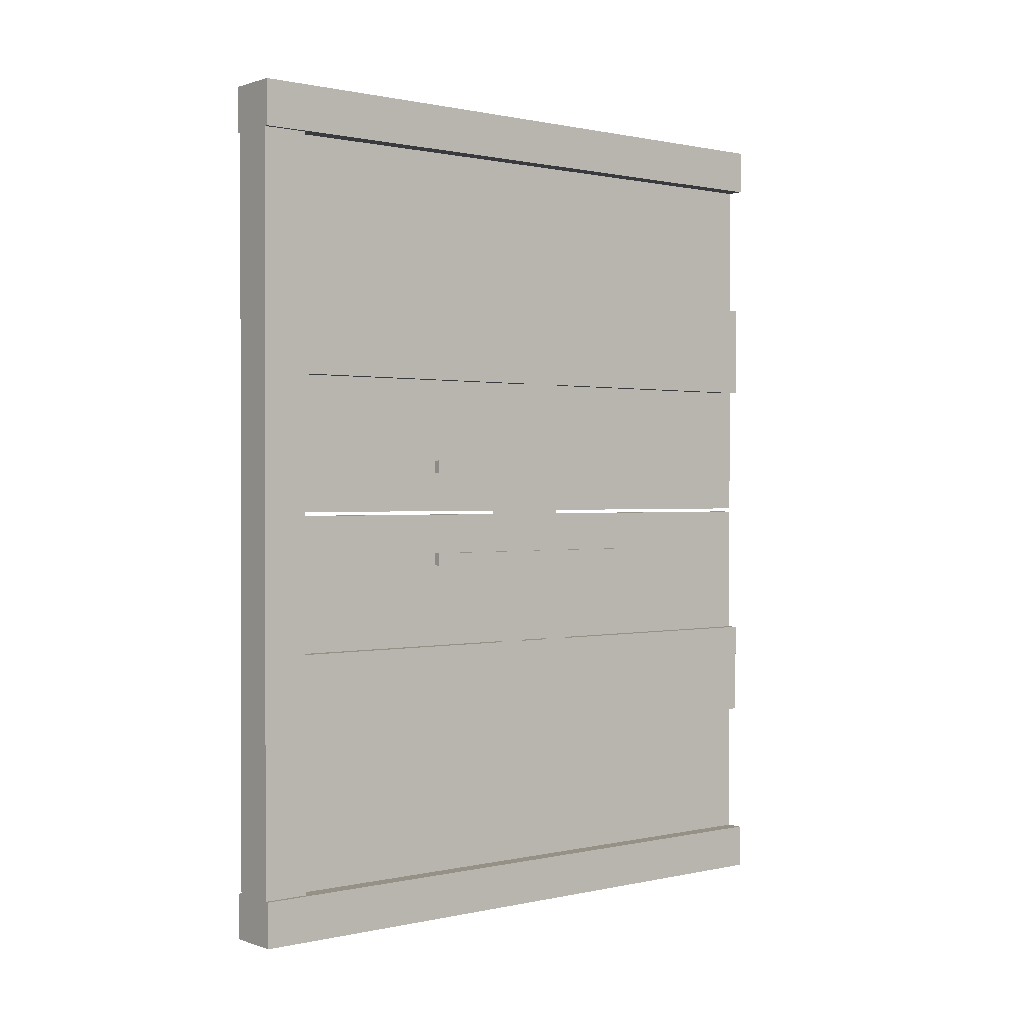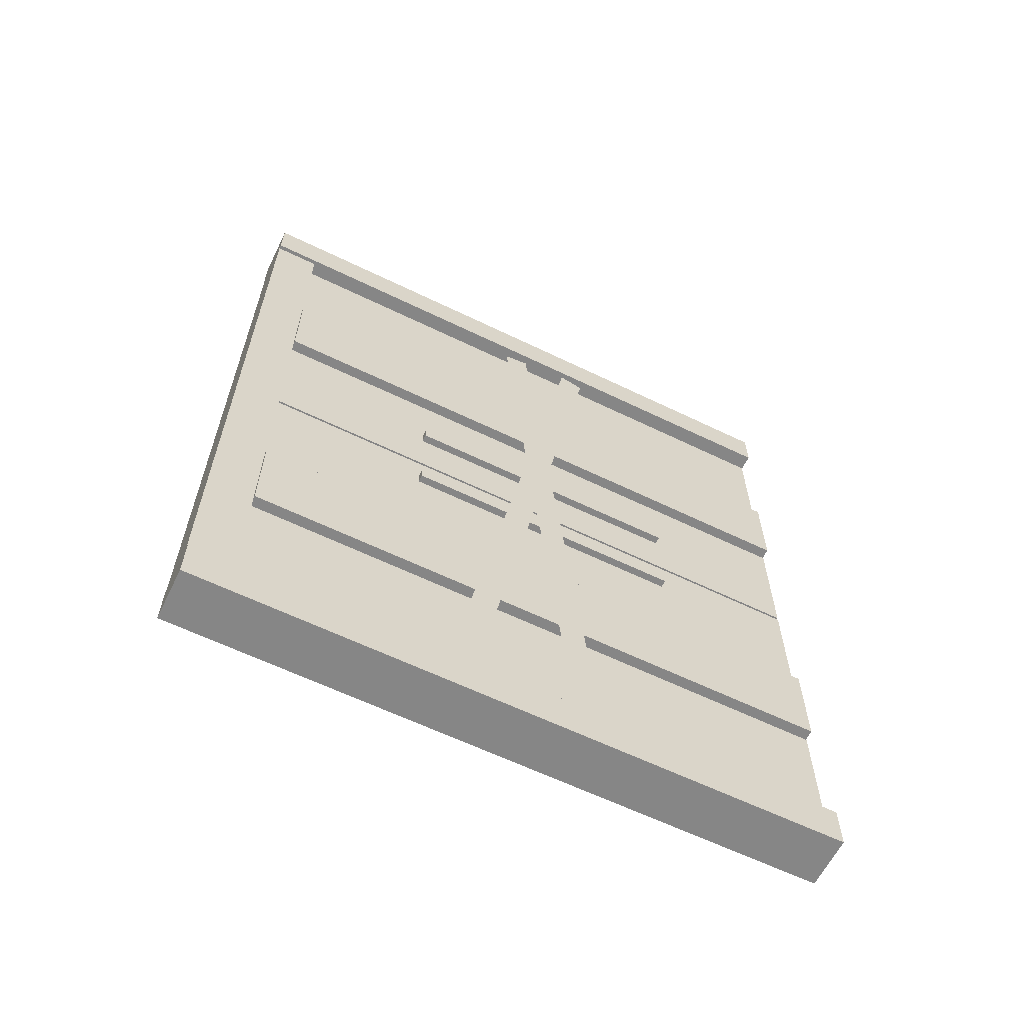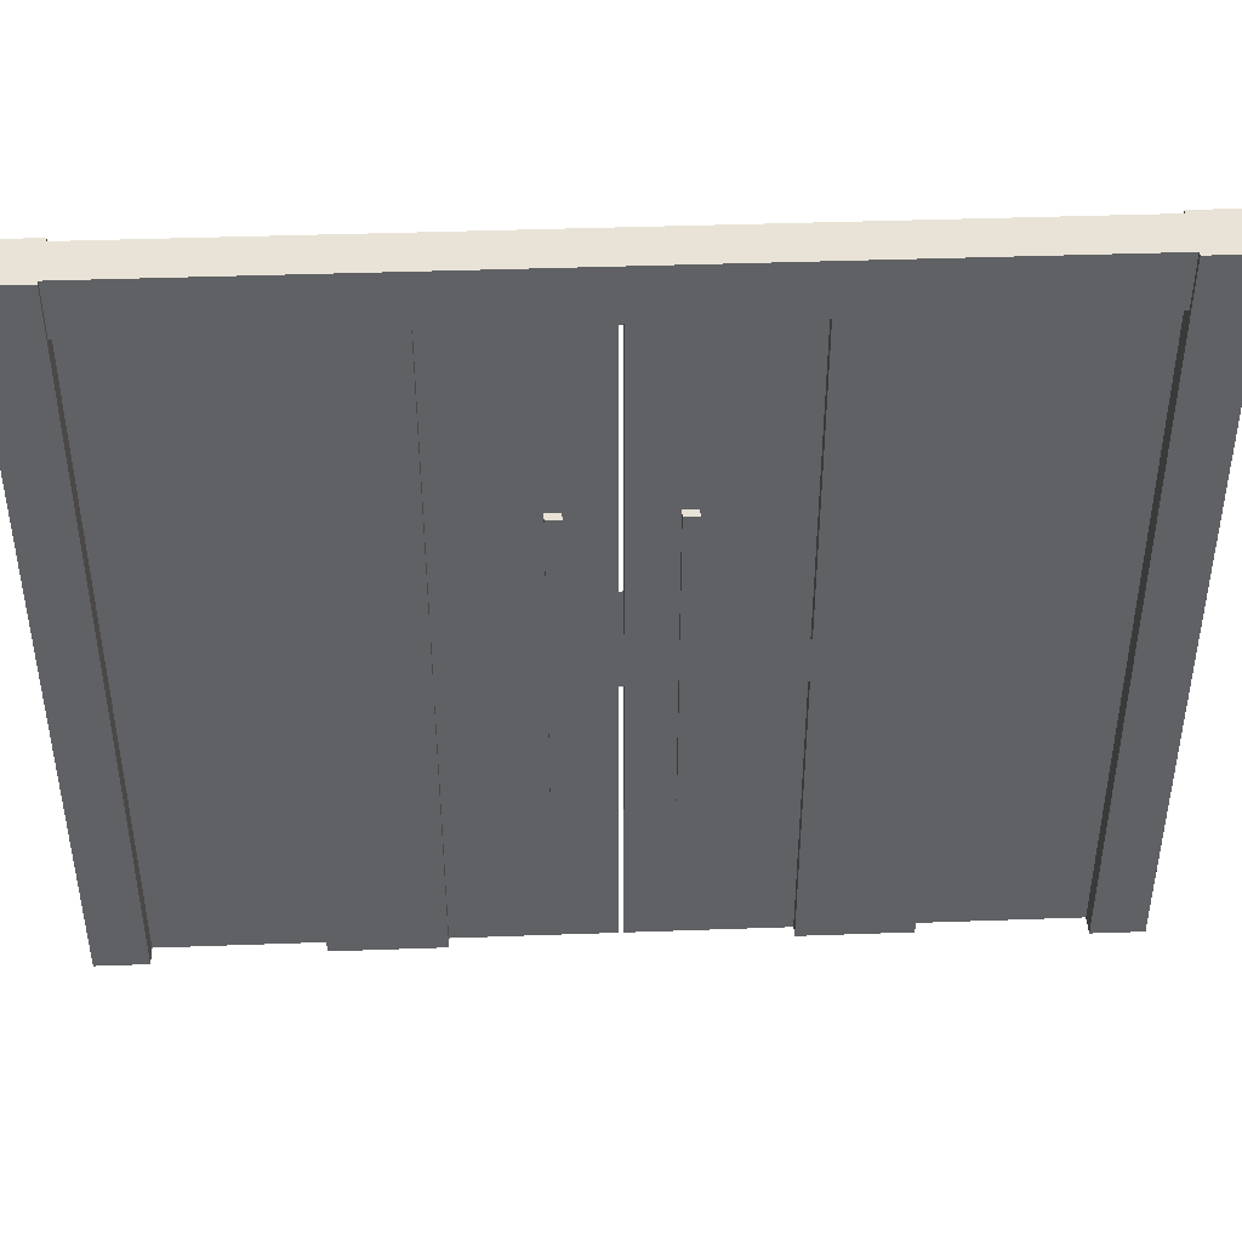
<metadata>
{"format":"obj","ext":"obj","renderer":"f3d","projection":"perspective","resolution":1024,"background":"white","views":[{"elev":0.7,"azim":-129.3,"up":"+Z"},{"elev":-62.0,"azim":-116.2,"up":"+Z"},{"elev":41.7,"azim":87.5,"up":"+Y"}]}
</metadata>
<code>
g SeparateMesh_Device_Prop_KickOpenDoor_01_Device_Prop_KickOpenDoor_01_Lod2
v -0.1208 1.592 0.7506
v -0.1203 1.564 0.4572
v -0.1208 1.514 0.7506
v -0.1203 1.704 0.425
v -0.1209 1.736 0.2902
v -0.1209 1.69 0.2902
v 0.1234 1.592 -0.7506
v 0.1231 1.564 -0.4572
v 0.1234 1.514 -0.7506
v 0.1231 1.702 -0.425
v 0.1235 1.736 -0.2902
v 0.1235 1.69 -0.2902
v 0.1084 1.626 -0.7405
v 0.1084 1.626 -1.258
v 0.1084 0.006145 -1.258
v 0.1084 0.006145 -0.7405
v 0.1171 1.626 -1.151
v 0.1171 0.2652 -1.151
v 0.1171 0.2652 -0.8477
v 0.1171 1.626 -0.8477
v -0.1107 1.626 -1.258
v -0.1107 0.006145 -1.258
v 0.1084 0.006145 -1.258
v 0.1084 1.626 -1.258
v -0.1107 1.626 -0.7405
v -0.1107 0.006145 -0.7405
v -0.1107 0.006145 -1.258
v -0.1107 1.626 -1.258
v 0.1084 0.006145 -0.7405
v -0.1107 0.006145 -0.7405
v -0.1107 1.626 -0.7405
v 0.1084 1.626 -0.7405
v -0.1181 0.2652 -0.8477
v -0.1181 0.2652 -1.151
v -0.1181 1.626 -1.151
v -0.1181 1.626 -0.8477
v 0.1084 1.626 -0.7405
v 0.1084 3.246 -0.7405
v 0.1084 3.246 -1.258
v 0.1084 1.626 -1.258
v 0.1171 1.626 -1.151
v 0.1171 1.626 -0.8477
v 0.1171 2.987 -0.8477
v 0.1171 2.987 -1.151
v -0.1107 1.626 -1.258
v 0.1084 1.626 -1.258
v 0.1084 3.246 -1.258
v -0.1107 3.246 -1.258
v -0.1107 1.626 -0.7405
v -0.1107 1.626 -1.258
v -0.1107 3.246 -1.258
v -0.1107 3.246 -0.7405
v 0.1084 3.246 -0.7405
v 0.1084 1.626 -0.7405
v -0.1107 1.626 -0.7405
v -0.1107 3.246 -0.7405
v -0.1181 2.987 -0.8477
v -0.1181 1.626 -0.8477
v -0.1181 1.626 -1.151
v -0.1181 2.987 -1.151
v 0.1202 3.251 2.007
v 0.1202 3.497 2.007
v 0.1202 3.497 -2.007
v 0.1202 3.251 -2.007
v 0.1202 3.251 -2.007
v -0.1202 3.251 -2.007
v -0.1202 3.251 2.007
v 0.1202 3.251 2.007
v -0.1202 3.251 2.007
v -0.1202 3.251 -2.007
v -0.1202 3.497 -2.007
v -0.1202 3.497 2.007
v 0.1202 3.497 -2.007
v 0.1202 3.497 2.007
v -0.1202 3.497 2.007
v -0.1202 3.497 -2.007
v -0.05126 1.626 -0.01025
v -0.05124 0.001378 -0.01023
v -0.05124 0.001378 -2.007
v -0.05125 1.626 -2.007
v 0.05126 1.626 -0.01027
v 0.05125 1.626 -2.007
v 0.05124 0.001378 -2.007
v 0.05125 0.001378 -0.01025
v -0.05126 1.626 -0.01025
v -0.05125 1.626 -2.007
v -0.05124 3.251 -2.007
v -0.05124 3.251 -0.01023
v 0.05126 1.626 -0.01027
v 0.05125 3.251 -0.01024
v 0.05124 3.251 -2.007
v 0.05125 1.626 -2.007
v -0.05126 1.626 0.01026
v -0.05126 1.626 2.007
v -0.05124 0.001378 2.007
v -0.05124 0.001378 0.01024
v 0.05125 1.626 0.01027
v 0.05124 0.001378 0.01024
v 0.05125 0.001378 2.007
v 0.05125 1.626 2.007
v -0.05126 1.626 0.01026
v -0.05124 3.251 0.01024
v -0.05124 3.251 2.007
v -0.05126 1.626 2.007
v 0.05125 1.626 0.01027
v 0.05125 1.626 2.007
v 0.05125 3.251 2.007
v 0.05124 3.251 0.01024
v 0.1084 1.626 0.7405
v 0.1084 0.006145 0.7405
v 0.1084 0.006145 1.258
v 0.1084 1.626 1.258
v 0.1171 1.626 1.151
v 0.1171 1.626 0.8477
v 0.1171 0.2652 0.8477
v 0.1171 0.2652 1.151
v -0.1107 1.626 1.258
v 0.1084 1.626 1.258
v 0.1084 0.006145 1.258
v -0.1107 0.006145 1.258
v -0.1107 1.626 0.7405
v -0.1107 1.626 1.258
v -0.1107 0.006145 1.258
v -0.1107 0.006145 0.7405
v 0.1084 0.006145 0.7405
v 0.1084 1.626 0.7405
v -0.1107 1.626 0.7405
v -0.1107 0.006145 0.7405
v -0.1181 0.2652 0.8477
v -0.1181 1.626 0.8477
v -0.118 1.626 1.151
v -0.1181 0.2652 1.151
v 0.1084 1.626 0.7405
v 0.1084 1.626 1.258
v 0.1084 3.246 1.258
v 0.1084 3.246 0.7405
v 0.1171 1.626 1.151
v 0.1171 2.987 1.151
v 0.1171 2.987 0.8477
v 0.1171 1.626 0.8477
v -0.1107 1.626 1.258
v -0.1107 3.246 1.258
v 0.1084 3.246 1.258
v 0.1084 1.626 1.258
v -0.1107 1.626 0.7405
v -0.1107 3.246 0.7405
v -0.1107 3.246 1.258
v -0.1107 1.626 1.258
v 0.1084 3.246 0.7405
v -0.1107 3.246 0.7405
v -0.1107 1.626 0.7405
v 0.1084 1.626 0.7405
v -0.1181 2.987 0.8477
v -0.1181 2.987 1.151
v -0.118 1.626 1.151
v -0.1181 1.626 0.8477
v -0.08364 2.37 0.2917
v -0.1241 2.37 0.2917
v -0.1241 2.37 0.2237
v -0.08364 2.37 0.2237
v -0.1241 0.83 0.2225
v -0.08364 0.83 0.2225
v -0.08364 2.37 0.2237
v -0.1241 2.37 0.2237
v -0.1241 0.83 0.2929
v -0.1241 0.83 0.2225
v -0.1241 2.37 0.2237
v -0.1241 2.37 0.2917
v -0.08364 2.37 0.2917
v -0.08364 0.83 0.2929
v -0.1241 0.83 0.2929
v -0.1241 2.37 0.2917
v -0.08364 0.83 0.2917
v -0.08364 0.83 0.2237
v -0.1241 0.83 0.2237
v -0.1241 0.83 0.2917
v -0.08364 2.37 -0.2916
v -0.08364 2.37 -0.2237
v -0.1241 2.37 -0.2237
v -0.1241 2.37 -0.2916
v -0.1241 0.83 -0.2225
v -0.1241 2.37 -0.2237
v -0.08364 2.37 -0.2237
v -0.08364 0.83 -0.2225
v -0.1241 0.83 -0.2929
v -0.1241 2.37 -0.2916
v -0.1241 2.37 -0.2237
v -0.1241 0.83 -0.2225
v -0.08364 2.37 -0.2916
v -0.1241 2.37 -0.2916
v -0.1241 0.83 -0.2929
v -0.08364 0.83 -0.2929
v -0.08364 0.83 -0.2916
v -0.1241 0.83 -0.2916
v -0.1241 0.83 -0.2237
v -0.08364 0.83 -0.2237
v 0.1426 3.497 -2.007
v 0.1426 3.497 -2.25
v 0.1426 1.316e-06 -2.25
v 0.1426 1.169e-06 -2.007
v 0.1426 3.497 -2.007
v 0.1426 1.169e-06 -2.007
v -0.1426 1.182e-06 -2.007
v -0.1426 3.497 -2.007
v 0.1426 3.497 -2.25
v -0.1426 3.497 -2.25
v -0.1426 1.314e-06 -2.25
v 0.1426 1.316e-06 -2.25
v -0.1426 3.497 -2.007
v -0.1426 3.497 -2.25
v 0.1426 3.497 -2.25
v 0.1426 3.497 -2.007
v -0.1426 3.497 -2.007
v -0.1426 1.182e-06 -2.007
v -0.1426 1.314e-06 -2.25
v -0.1426 3.497 -2.25
v 0.1426 3.497 2.007
v 0.1426 -8.395e-07 2.007
v 0.1426 -9.765e-07 2.25
v 0.1426 3.497 2.25
v 0.1426 3.497 2.007
v -0.1426 3.497 2.007
v -0.1426 -8.283e-07 2.007
v 0.1426 -8.395e-07 2.007
v 0.1426 3.497 2.25
v 0.1426 -9.765e-07 2.25
v -0.1426 -9.392e-07 2.25
v -0.1426 3.497 2.25
v -0.1426 3.497 2.007
v 0.1426 3.497 2.007
v 0.1426 3.497 2.25
v -0.1426 3.497 2.25
v -0.1426 3.497 2.007
v -0.1426 3.497 2.25
v -0.1426 -9.392e-07 2.25
v -0.1426 -8.283e-07 2.007
v 0.08348 2.37 -0.2916
v 0.1241 2.37 -0.2916
v 0.1241 2.37 -0.2237
v 0.08348 2.37 -0.2237
v 0.1241 0.83 -0.2225
v 0.08348 0.83 -0.2225
v 0.08348 2.37 -0.2237
v 0.1241 2.37 -0.2237
v 0.1241 0.83 -0.2929
v 0.1241 0.83 -0.2225
v 0.1241 2.37 -0.2237
v 0.1241 2.37 -0.2916
v 0.08348 2.37 -0.2916
v 0.08348 0.83 -0.2929
v 0.1241 0.83 -0.2929
v 0.1241 2.37 -0.2916
v 0.08348 0.83 -0.2916
v 0.08348 0.83 -0.2237
v 0.1241 0.83 -0.2237
v 0.1241 0.83 -0.2916
v 0.08333 2.37 0.2917
v 0.08333 2.37 0.2237
v 0.1241 2.37 0.2237
v 0.1241 2.37 0.2917
v 0.1241 0.83 0.2225
v 0.1241 2.37 0.2237
v 0.08333 2.37 0.2237
v 0.08333 0.83 0.2225
v 0.1241 0.83 0.2929
v 0.1241 2.37 0.2917
v 0.1241 2.37 0.2237
v 0.1241 0.83 0.2225
v 0.08333 2.37 0.2917
v 0.1241 2.37 0.2917
v 0.1241 0.83 0.2929
v 0.08333 0.83 0.2929
v 0.08333 0.83 0.2917
v 0.1241 0.83 0.2917
v 0.1241 0.83 0.2237
v 0.08333 0.83 0.2237
v -0.1264 1.708 0.4305
v -0.1264 1.849 1.91
v -0.1264 1.709 1.932
v -0.1267 1.615 0.974
v -0.1264 1.564 0.4572
v -0.1264 1.523 0.03055
v -0.1264 1.661 -0.000721
v -0.1264 1.656 -0.05714
v -0.1264 1.79 -0.006609
v -0.1264 1.661 -0.000721
v -0.1264 1.708 0.4305
v -0.1264 1.79 -0.006609
v -0.1264 1.656 -0.05714
v -0.1264 1.998 -1.967
v -0.1264 2.136 -1.942
v -0.1264 1.325 -1.975
v -0.1264 1.474 -1.902
v -0.1264 1.661 -0.0007209
v -0.1264 1.523 0.03055
v 0.1275 1.708 -0.425
v 0.1275 1.849 -1.91
v 0.1275 1.709 -1.932
v 0.1275 1.615 -0.974
v 0.1275 1.564 -0.4572
v 0.1275 1.661 0.0007218
v 0.1275 1.523 -0.03055
v 0.1275 1.656 0.05714
v 0.1275 1.79 0.00661
v 0.1275 1.661 0.0007218
v 0.1275 1.708 -0.425
v 0.1275 1.996 1.967
v 0.1275 2.136 1.942
v 0.1275 1.79 0.00661
v 0.1275 1.656 0.05714
v 0.1275 1.325 1.975
v 0.1275 1.474 1.902
v 0.1275 1.661 0.0007218
v 0.1275 1.523 -0.03055
v -0.1264 1.564 0.4572
v -0.1267 1.615 0.974
v -0.1264 1.436 1.974
v -0.1264 1.301 1.933
v 0.1275 1.564 -0.4572
v 0.1275 1.615 -0.974
v 0.1275 1.437 -1.969
v 0.1275 1.301 -1.933
v -0.1203 1.564 0.4572
v -0.1208 1.592 0.7506
v -0.1208 1.733 0.7506
v -0.1203 1.704 0.425
v -0.1209 1.549 0.2902
v -0.1209 1.69 0.2902
v -0.1203 1.657 1.413
v -0.1203 1.798 1.413
v -0.1208 1.785 1.25
v -0.1208 1.644 1.25
v -0.1208 1.42 1.25
v -0.1203 1.366 1.582
v -0.1203 1.514 1.556
v -0.1208 1.564 1.25
v 0.1231 1.657 -1.413
v 0.1231 1.798 -1.413
v 0.1234 1.785 -1.25
v 0.1234 1.644 -1.25
v 0.1234 1.42 -1.25
v 0.1231 1.366 -1.582
v 0.1231 1.514 -1.556
v 0.1234 1.564 -1.25
v 0.1231 1.564 -0.4572
v 0.1234 1.592 -0.7506
v 0.1234 1.733 -0.7506
v 0.1231 1.702 -0.425
v 0.1235 1.549 -0.2902
v 0.1235 1.69 -0.2902
v 0.1234 1.537 1.254
v 0.1231 1.522 1.417
v 0.1231 1.364 1.585
v 0.1234 1.395 1.254
v 0.1234 1.777 0.7504
v 0.1235 1.699 0.2892
v 0.1235 1.842 0.2892
v 0.1234 1.92 0.7504
v 0.1235 1.632 0.2909
v 0.1234 1.589 0.7455
v 0.1234 1.447 0.7455
v 0.1235 1.49 0.2909
v 0.1231 1.93 1.591
v 0.1234 1.872 1.249
v 0.1234 2.015 1.249
v 0.1231 2.08 1.627
v 0.05126 1.626 -0.01027
v 0.05125 0.001378 -0.01025
v -0.05124 0.001378 -0.01023
v -0.05126 1.626 -0.01025
v 0.05126 1.626 -0.01027
v -0.05126 1.626 -0.01025
v -0.05124 3.251 -0.01023
v 0.05125 3.251 -0.01024
v 0.05125 1.626 0.01027
v -0.05126 1.626 0.01026
v -0.05124 0.001378 0.01024
v 0.05124 0.001378 0.01024
v 0.05125 1.626 0.01027
v 0.05124 3.251 0.01024
v -0.05124 3.251 0.01024
v -0.05126 1.626 0.01026
v -0.1208 1.777 -0.7504
v -0.1209 1.699 -0.2892
v -0.1209 1.842 -0.2892
v -0.1208 1.92 -0.7504
v -0.1209 1.632 -0.2909
v -0.1208 1.589 -0.7455
v -0.1208 1.447 -0.7455
v -0.1209 1.49 -0.2909
v -0.1208 1.537 -1.254
v -0.1203 1.522 -1.417
v -0.1202 1.364 -1.585
v -0.1208 1.395 -1.254
v -0.1203 1.93 -1.591
v -0.1208 1.872 -1.249
v -0.1208 2.015 -1.249
v -0.1203 2.08 -1.627
v -0.1203 1.523 0.03055
v -0.1209 1.541 0.2249
v -0.1209 1.682 0.2249
v -0.1203 1.661 -0.000721
v -0.1203 1.655 -0.05714
v -0.1203 1.661 -0.000721
v -0.1203 1.79 -0.006609
v -0.1209 1.682 0.2249
v -0.1209 1.75 0.2249
v -0.1203 1.661 -0.0007193
v -0.1209 1.639 -0.2274
v -0.1209 1.498 -0.2274
v -0.1203 1.523 0.03055
v -0.1203 1.79 -0.006607
v -0.1209 1.829 -0.2274
v -0.1209 1.685 -0.2274
v -0.1203 1.655 -0.05714
v 0.1231 1.79 0.00661
v 0.1235 1.682 -0.2249
v 0.1235 1.75 -0.2249
v 0.1231 1.661 0.0007218
v 0.1231 1.655 0.05714
v 0.1235 1.541 -0.2249
v 0.1235 1.682 -0.2249
v 0.1231 1.661 0.0007218
v 0.1231 1.523 -0.03055
v 0.1235 1.639 0.2274
v 0.1235 1.498 0.2274
v 0.1231 1.523 -0.03055
v 0.1231 1.661 0.0007218
v 0.1235 1.829 0.2274
v 0.1235 1.685 0.2274
v 0.1231 1.655 0.05714
v 0.1231 1.79 0.00661
v -0.08364 0.83 0.2929
v -0.08364 2.37 0.2917
v -0.08364 2.37 0.2237
v -0.08364 0.83 0.2225
v -0.08364 0.83 -0.2929
v -0.08364 0.83 -0.2225
v -0.08364 2.37 -0.2237
v -0.08364 2.37 -0.2916
v 0.08348 0.83 -0.2929
v 0.08348 2.37 -0.2916
v 0.08348 2.37 -0.2237
v 0.08348 0.83 -0.2225
v 0.08333 0.83 0.2929
v 0.08333 0.83 0.2225
v 0.08333 2.37 0.2237
v 0.08333 2.37 0.2917
v 0.05125 1.626 2.007
v 0.05125 0.001378 2.007
v -0.05124 0.001378 2.007
v -0.05126 1.626 2.007
v 0.05125 1.626 2.007
v -0.05126 1.626 2.007
v -0.05124 3.251 2.007
v 0.05125 3.251 2.007
v 0.05125 1.626 -2.007
v -0.05125 1.626 -2.007
v -0.05124 0.001378 -2.007
v 0.05124 0.001378 -2.007
v 0.05125 1.626 -2.007
v 0.05124 3.251 -2.007
v -0.05124 3.251 -2.007
v -0.05125 1.626 -2.007
v -0.1107 0.006145 -0.7405
v 0.1084 0.006145 -0.7405
v 0.1084 0.006145 -1.258
v -0.1107 0.006145 -1.258
v -0.1107 3.246 -1.258
v 0.1084 3.246 -1.258
v 0.1084 3.246 -0.7405
v -0.1107 3.246 -0.7405
v 0.05124 0.001378 -2.007
v -0.05124 0.001378 -2.007
v -0.05124 0.001378 -0.01023
v 0.05125 0.001378 -0.01025
v 0.05125 3.251 -0.01024
v -0.05124 3.251 -0.01023
v -0.05124 3.251 -2.007
v 0.05124 3.251 -2.007
v 0.05124 0.001378 0.01024
v -0.05124 0.001378 0.01024
v -0.05124 0.001378 2.007
v 0.05125 0.001378 2.007
v 0.05125 3.251 2.007
v -0.05124 3.251 2.007
v -0.05124 3.251 0.01024
v 0.05124 3.251 0.01024
v -0.1107 0.006145 1.258
v 0.1084 0.006145 1.258
v 0.1084 0.006145 0.7405
v -0.1107 0.006145 0.7405
v -0.1107 3.246 0.7405
v 0.1084 3.246 0.7405
v 0.1084 3.246 1.258
v -0.1107 3.246 1.258
g SeparateMesh_Device_Prop_KickOpenDoor_01_Device_Prop_KickOpenDoor_01_Lod2_0
f 3 2 1
f 6 5 4
f 9 8 7
f 12 11 10
f 15 14 13
f 16 15 13
f 19 18 17
f 20 19 17
f 23 22 21
f 24 23 21
f 27 26 25
f 28 27 25
f 31 30 29
f 32 31 29
f 35 34 33
f 36 35 33
f 39 38 37
f 40 39 37
f 43 42 41
f 44 43 41
f 47 46 45
f 48 47 45
f 51 50 49
f 52 51 49
f 55 54 53
f 56 55 53
f 59 58 57
f 60 59 57
f 63 62 61
f 64 63 61
f 67 66 65
f 68 67 65
f 71 70 69
f 72 71 69
f 75 74 73
f 76 75 73
f 79 78 77
f 80 79 77
f 83 82 81
f 84 83 81
f 87 86 85
f 88 87 85
f 91 90 89
f 92 91 89
f 95 94 93
f 96 95 93
f 99 98 97
f 100 99 97
f 103 102 101
f 104 103 101
f 107 106 105
f 108 107 105
f 111 110 109
f 112 111 109
f 115 114 113
f 116 115 113
f 119 118 117
f 120 119 117
f 123 122 121
f 124 123 121
f 127 126 125
f 128 127 125
f 131 130 129
f 132 131 129
f 135 134 133
f 136 135 133
f 139 138 137
f 140 139 137
f 143 142 141
f 144 143 141
f 147 146 145
f 148 147 145
f 151 150 149
f 152 151 149
f 155 154 153
f 156 155 153
f 159 158 157
f 160 159 157
f 163 162 161
f 164 163 161
f 167 166 165
f 168 167 165
f 171 170 169
f 172 171 169
f 175 174 173
f 176 175 173
f 179 178 177
f 180 179 177
f 183 182 181
f 184 183 181
f 187 186 185
f 188 187 185
f 191 190 189
f 192 191 189
f 195 194 193
f 196 195 193
f 199 198 197
f 200 199 197
f 203 202 201
f 204 203 201
f 207 206 205
f 208 207 205
f 211 210 209
f 212 211 209
f 215 214 213
f 216 215 213
f 219 218 217
f 220 219 217
f 223 222 221
f 224 223 221
f 227 226 225
f 228 227 225
f 231 230 229
f 232 231 229
f 235 234 233
f 236 235 233
f 239 238 237
f 240 239 237
f 243 242 241
f 244 243 241
f 247 246 245
f 248 247 245
f 251 250 249
f 252 251 249
f 255 254 253
f 256 255 253
f 259 258 257
f 260 259 257
f 263 262 261
f 264 263 261
f 267 266 265
f 268 267 265
f 271 270 269
f 272 271 269
f 275 274 273
f 276 275 273
f 279 278 277
f 280 279 277
f 281 280 277
f 282 281 277
f 283 282 277
f 286 285 284
f 287 285 286
f 290 289 288
f 291 290 288
f 294 293 292
f 295 294 292
f 298 297 296
f 299 298 296
f 300 299 296
f 300 296 301
f 302 300 301
f 305 304 303
f 306 304 305
f 309 308 307
f 310 309 307
f 313 312 311
f 314 313 311
f 317 316 315
f 318 317 315
f 321 320 319
f 322 321 319
f 325 324 323
f 326 325 323
f 323 327 326
f 327 328 326
f 331 330 329
f 332 331 329
f 335 334 333
f 336 335 333
f 339 338 337
f 340 339 337
f 343 342 341
f 344 343 341
f 347 346 345
f 348 347 345
f 345 349 348
f 349 350 348
f 353 352 351
f 354 353 351
f 357 356 355
f 358 357 355
f 361 360 359
f 362 361 359
f 365 364 363
f 366 365 363
f 369 368 367
f 370 369 367
f 373 372 371
f 374 373 371
f 377 376 375
f 378 377 375
f 381 380 379
f 382 381 379
f 385 384 383
f 386 385 383
f 389 388 387
f 390 389 387
f 393 392 391
f 394 393 391
f 397 396 395
f 398 397 395
f 401 400 399
f 402 401 399
f 405 404 403
f 404 405 406
f 405 407 406
f 410 409 408
f 411 410 408
f 414 413 412
f 415 414 412
f 418 417 416
f 417 419 416
f 420 416 419
f 423 422 421
f 424 423 421
f 427 426 425
f 428 427 425
f 431 430 429
f 432 431 429
f 435 434 433
f 436 435 433
f 439 438 437
f 440 439 437
f 443 442 441
f 444 443 441
f 447 446 445
f 448 447 445
f 451 450 449
f 452 451 449
f 455 454 453
f 456 455 453
f 459 458 457
f 460 459 457
f 463 462 461
f 464 463 461
f 467 466 465
f 468 467 465
f 471 470 469
f 472 471 469
f 475 474 473
f 476 475 473
f 479 478 477
f 480 479 477
f 483 482 481
f 484 483 481
f 487 486 485
f 488 487 485
f 491 490 489
f 492 491 489
f 495 494 493
f 496 495 493

</code>
